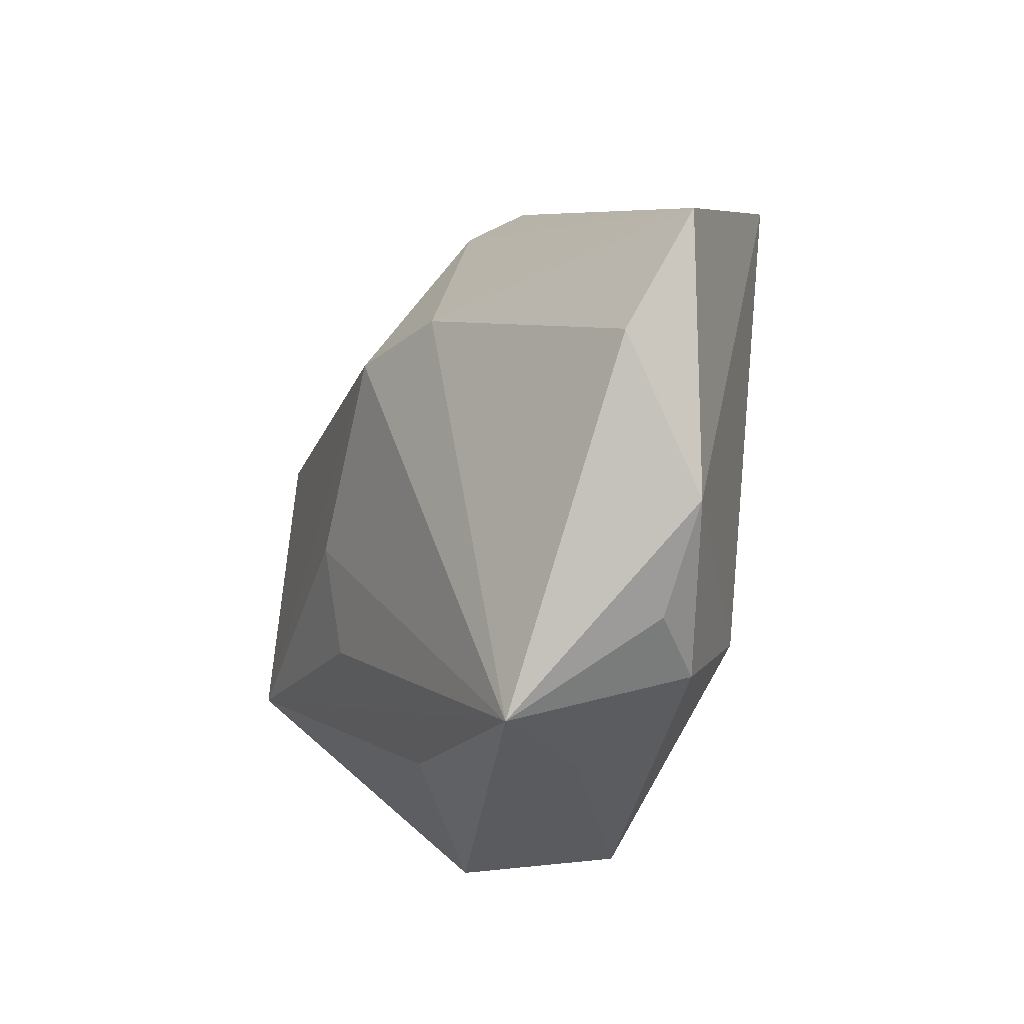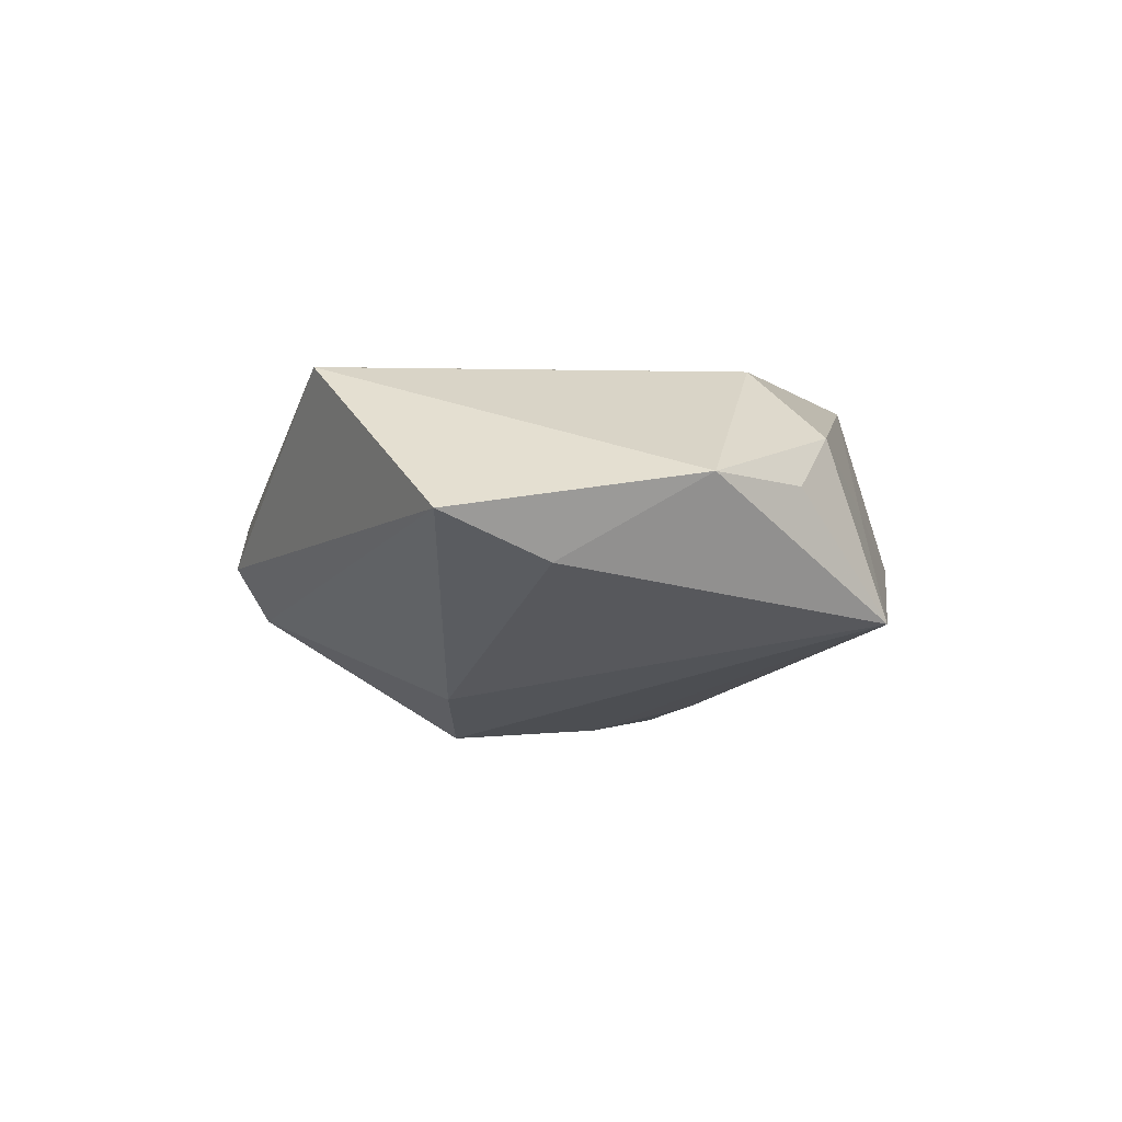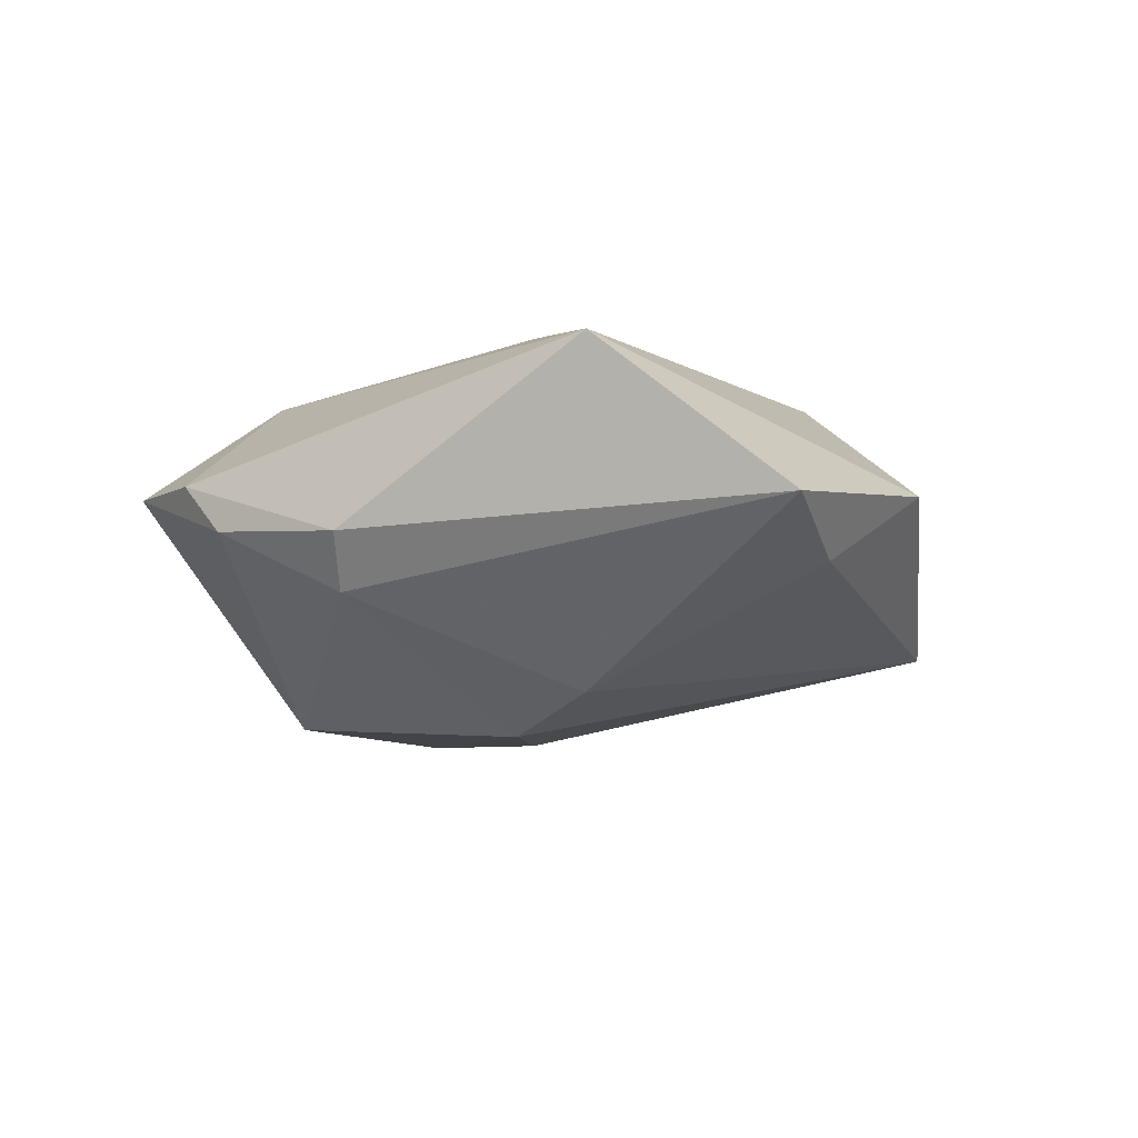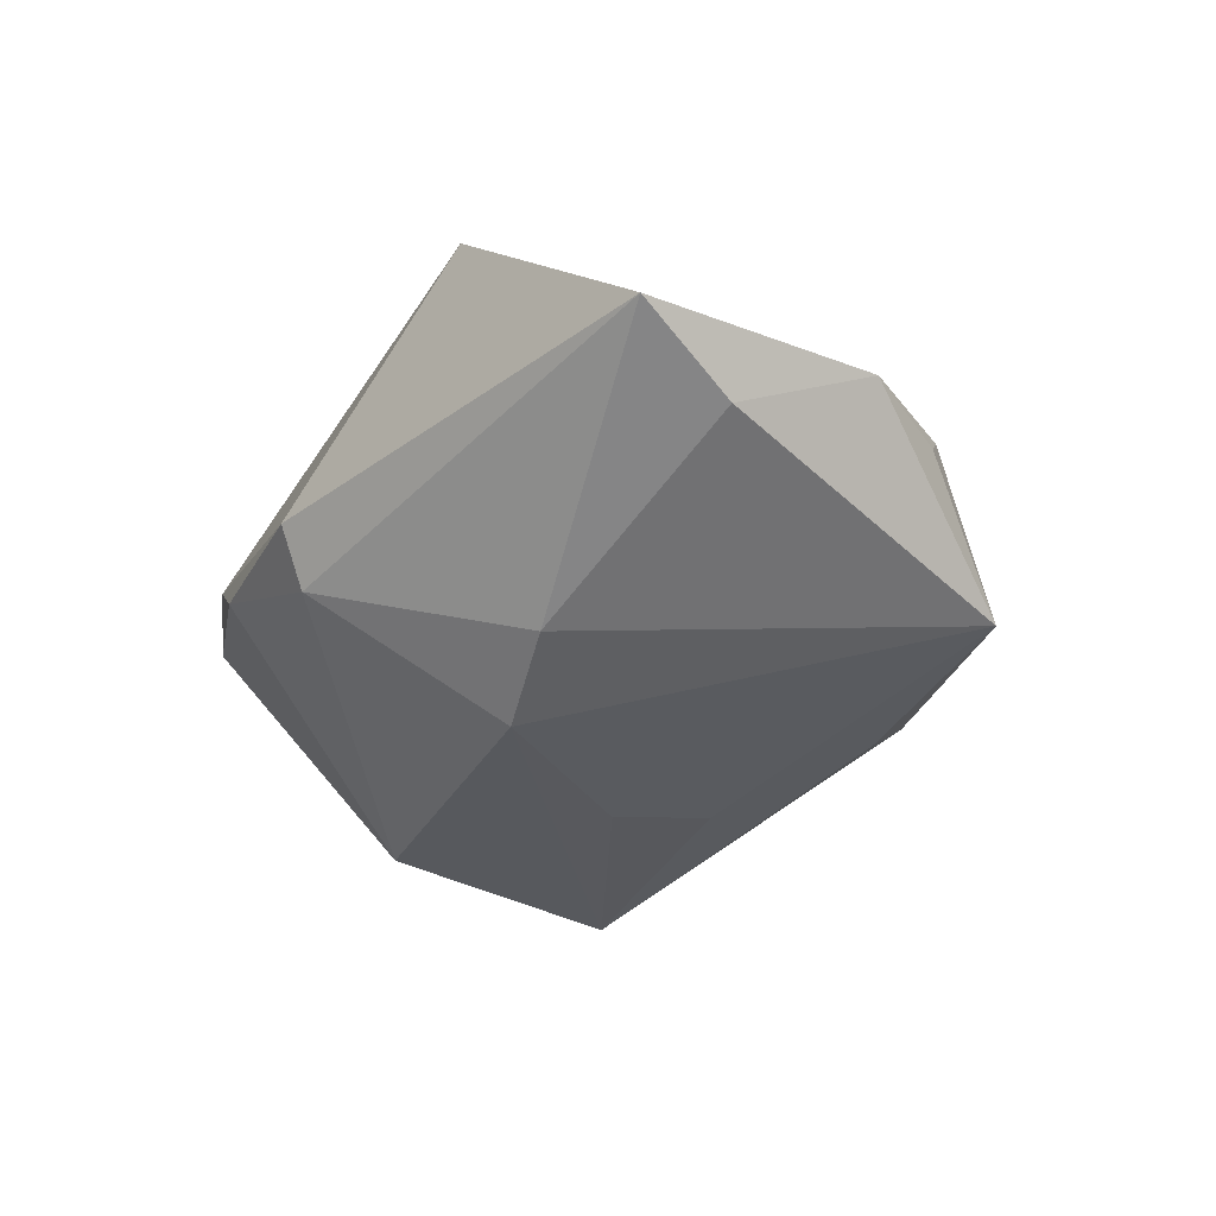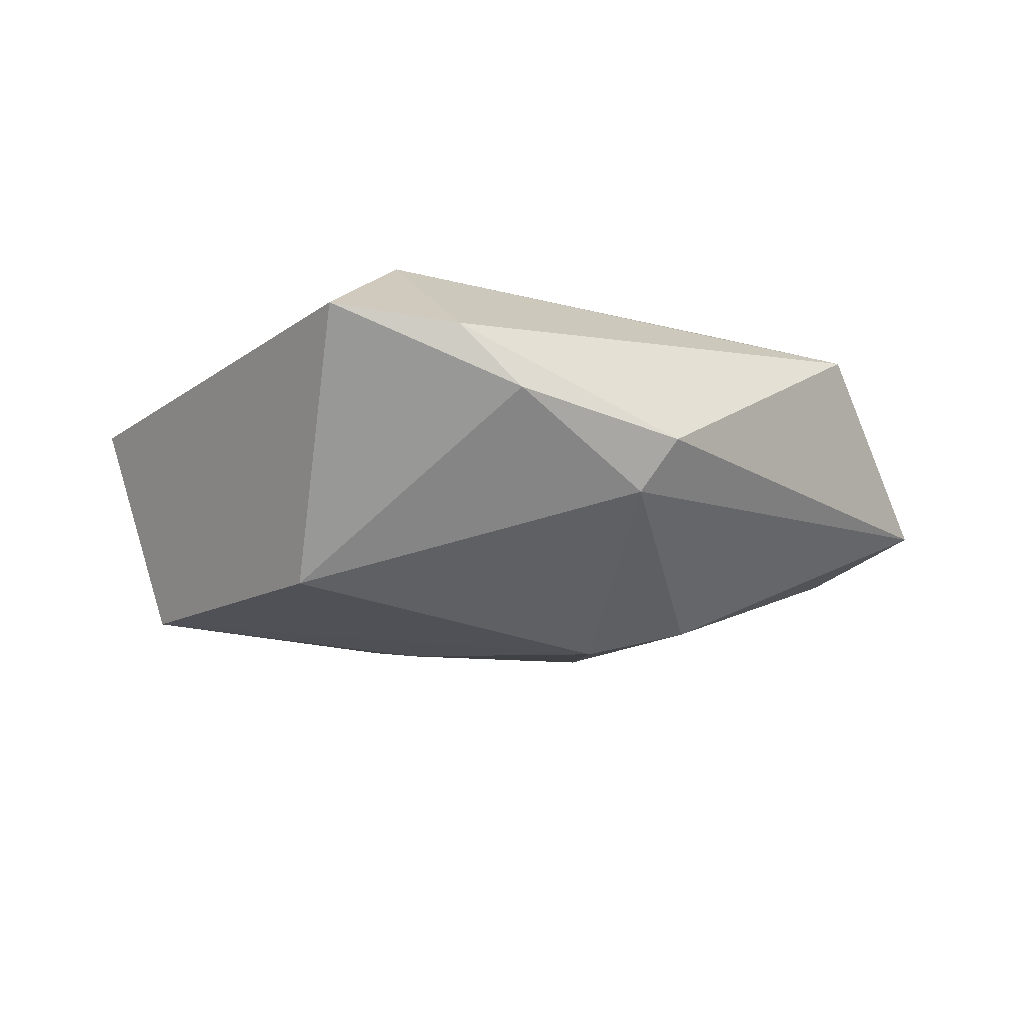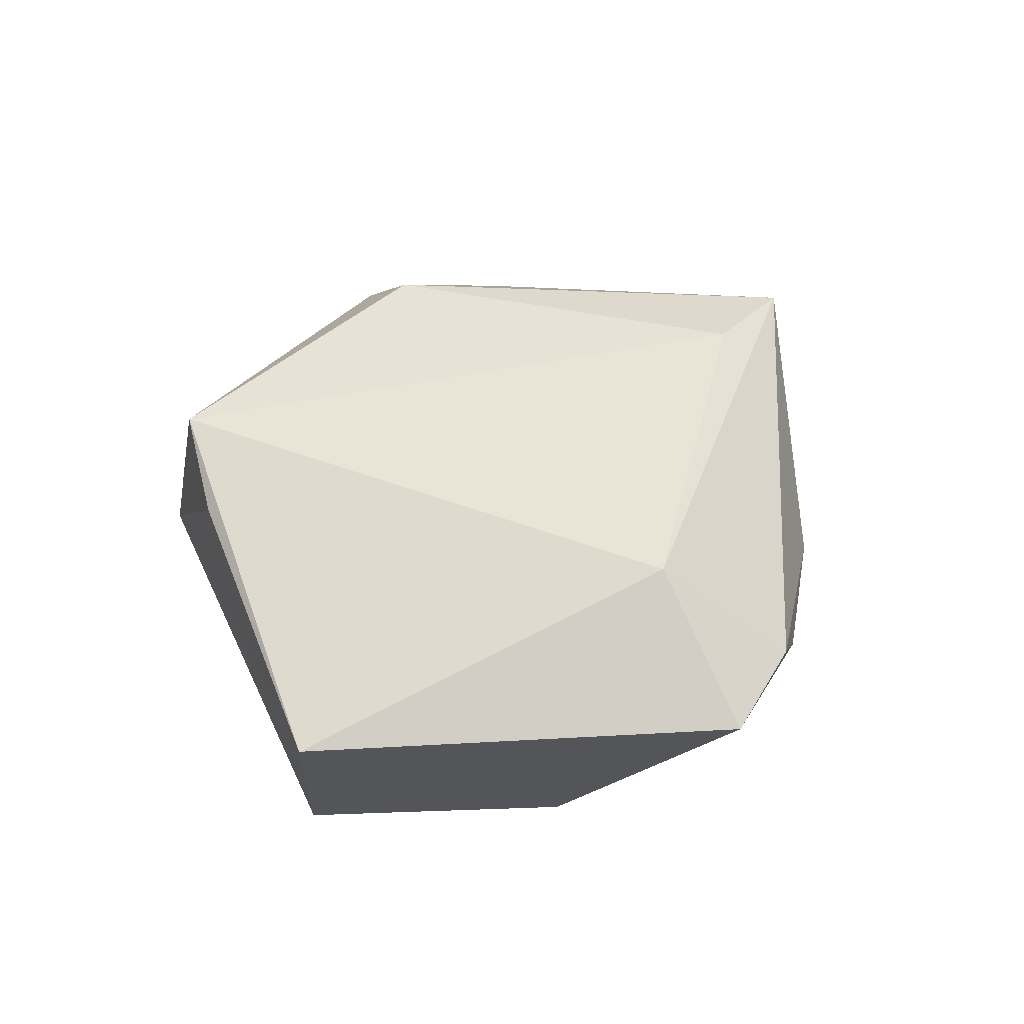
<metadata>
{"format":"obj","ext":"obj","renderer":"f3d","projection":"perspective","resolution":1024,"background":"white","views":[{"elev":-26.6,"azim":-113.9,"up":"+Y"},{"elev":-8.2,"azim":-88.8,"up":"+Z"},{"elev":-11.9,"azim":-127.8,"up":"+Z"},{"elev":-36.0,"azim":-105.6,"up":"+Z"},{"elev":-18.1,"azim":161.9,"up":"+Z"},{"elev":44.0,"azim":108.7,"up":"+Z"}]}
</metadata>
<code>
v -0.04569 -0.01745 0.001678
v -0.01107 0.03943 -0.003931
v -0.02951 -0.03091 0.008399
v 0.001583 -0.03389 -0.01205
v -0.009167 0.01262 -0.02452
v 0.01323 -0.04267 -0.001052
v 0.03278 0.04055 0.007608
v -0.04003 0.02658 0.01457
v 0.04265 -0.01179 -0.0186
v 0.03032 0.01747 -0.01982
v -0.05684 0.01182 -0.004108
v 0.02141 0.02729 0.01928
v 0.009808 0.04237 -0.0007591
v 0.009524 -0.003953 -0.02232
v 0.02625 -0.03044 0.0156
v -0.04861 -5.46e-05 -0.008601
v 0.01767 0.04268 0.006186
v -0.02197 -0.02244 0.01795
v 0.01177 -0.01666 -0.01901
v -0.02581 0.02258 0.01781
v -0.03592 -0.02743 0.001667
v 0.01652 -0.03704 0.02088
v -0.007442 0.03606 -0.009949
v -0.02517 -0.03797 -0.01252
v -0.02214 0.01271 -0.02085
v -0.0118 -0.03666 0.002481
v 0.05128 -0.008268 0.005683
f 12 22 27
f 20 12 8
f 20 22 12
f 9 27 6
f 8 12 17
f 4 24 9
f 9 6 4
f 4 6 24
f 15 27 22
f 22 6 15
f 15 6 27
f 18 3 22
f 18 20 8
f 22 20 18
f 1 18 8
f 3 18 1
f 22 3 26
f 26 3 24
f 26 6 22
f 24 6 26
f 8 17 2
f 7 27 9
f 12 27 7
f 7 17 12
f 14 5 9
f 24 5 14
f 9 5 10
f 10 7 9
f 10 5 23
f 8 2 11
f 11 2 23
f 11 1 8
f 24 3 21
f 21 1 24
f 3 1 21
f 23 2 13
f 13 2 17
f 17 7 13
f 13 10 23
f 7 10 13
f 9 24 19
f 19 14 9
f 24 14 19
f 23 5 25
f 25 11 23
f 25 5 24
f 16 25 24
f 11 25 16
f 24 1 16
f 1 11 16

</code>
